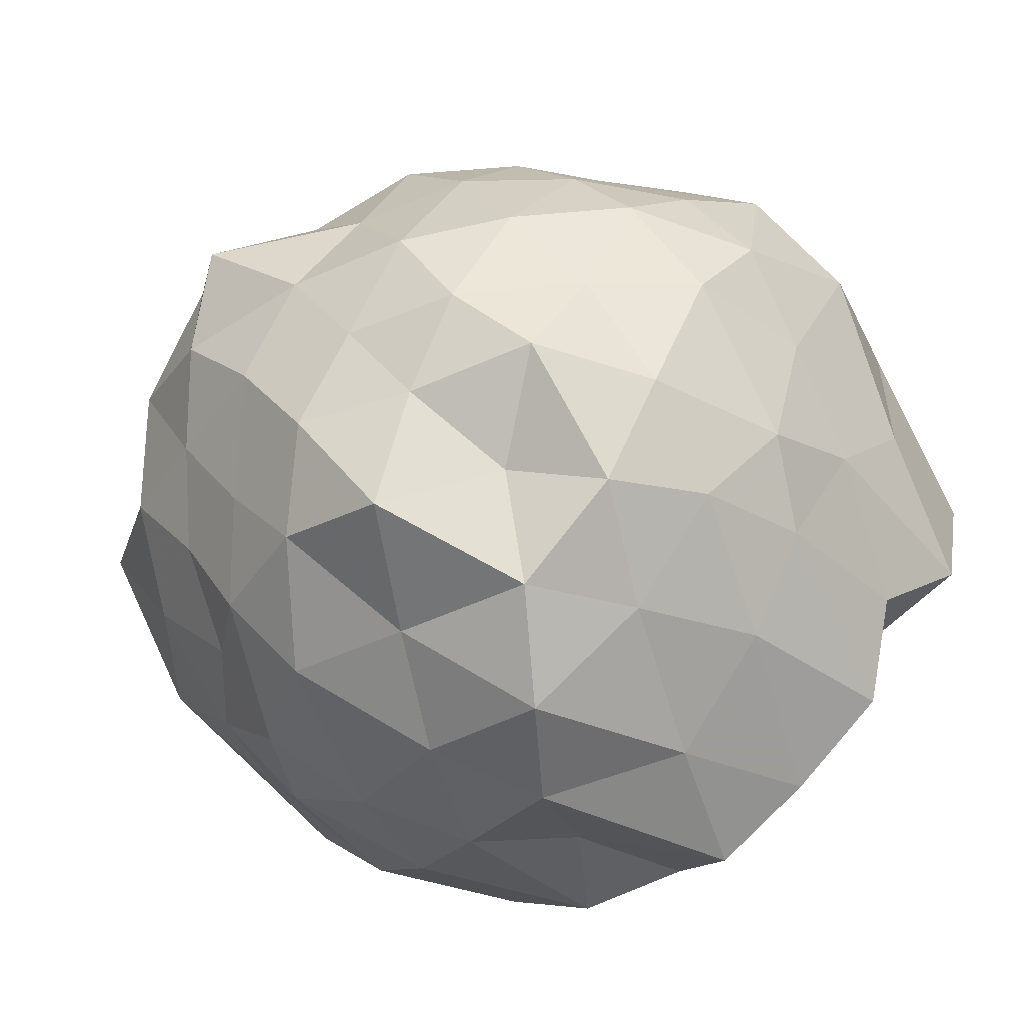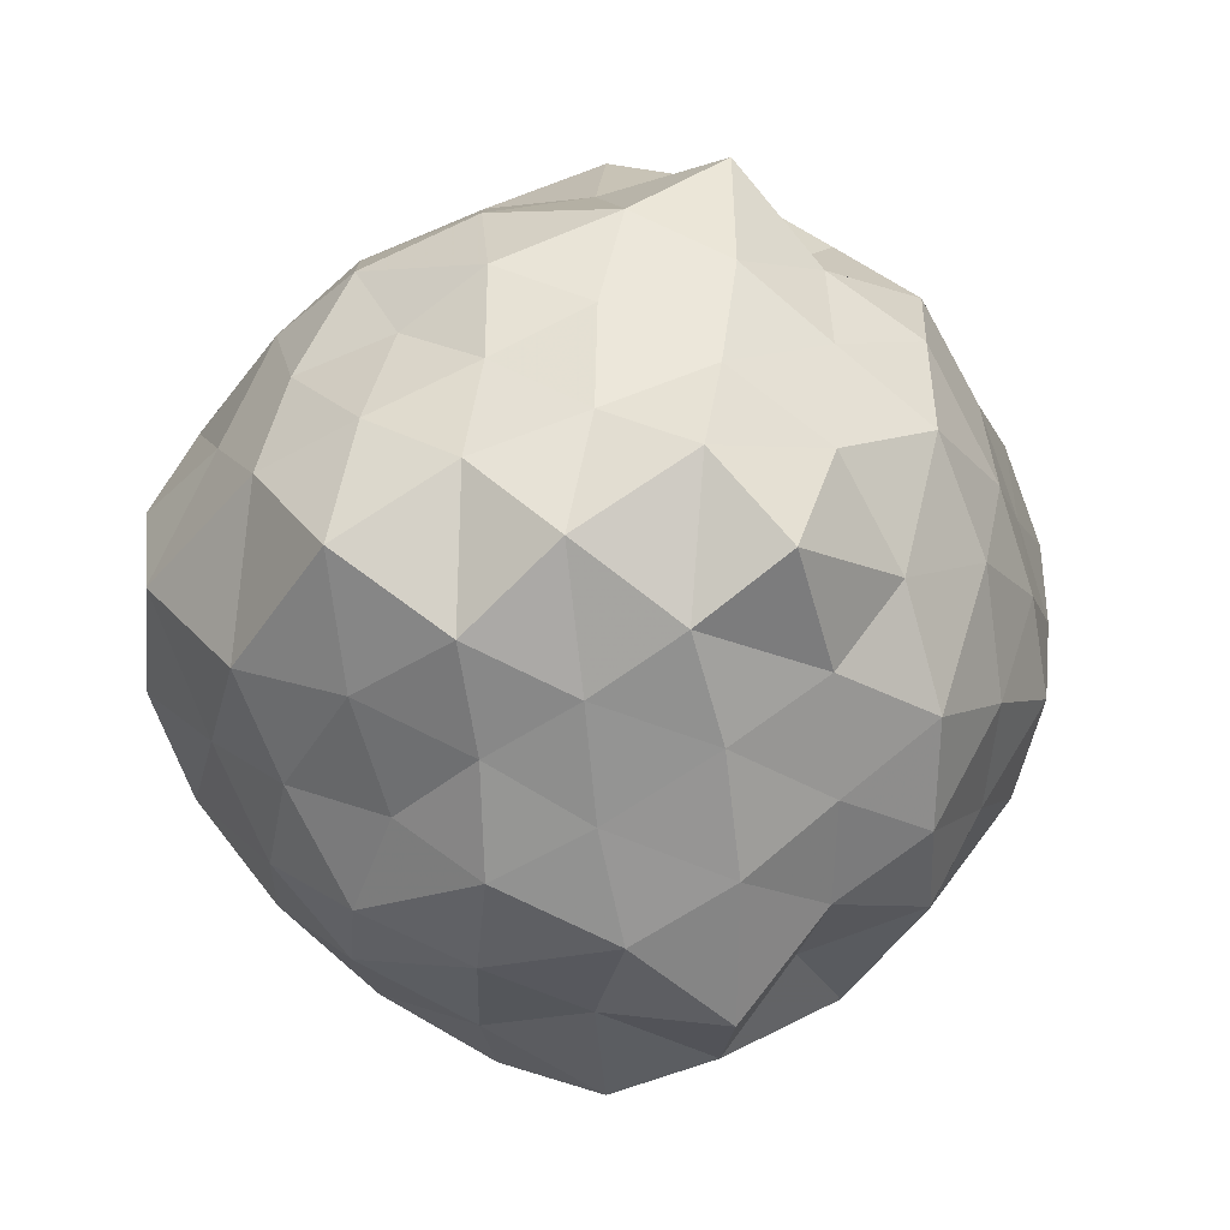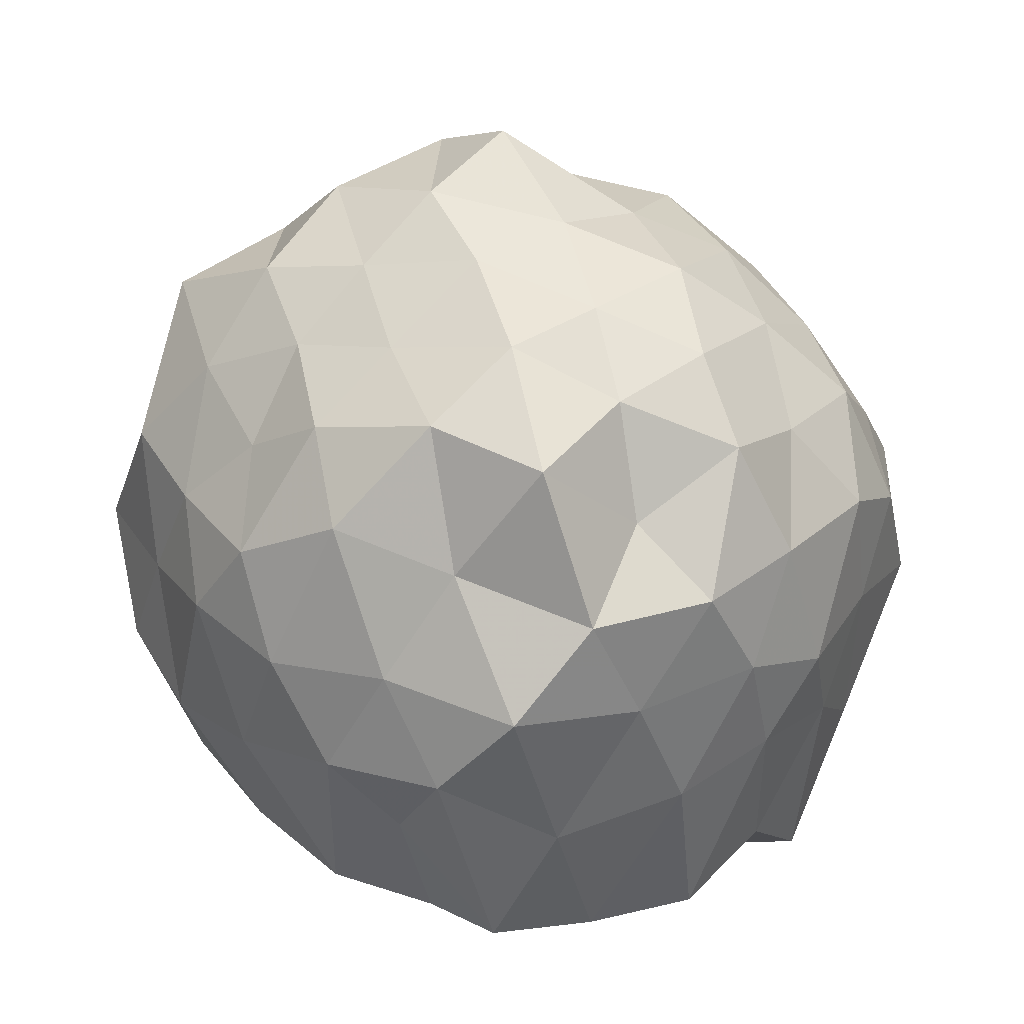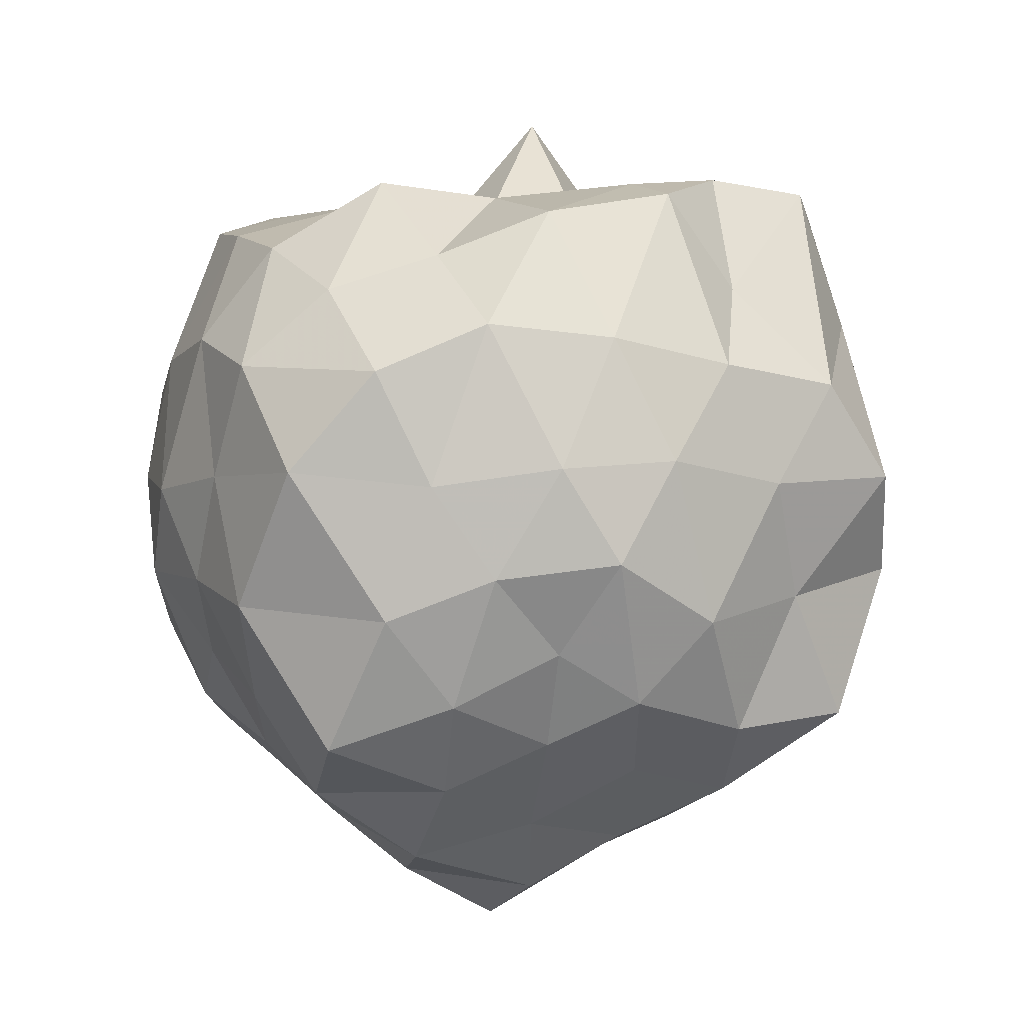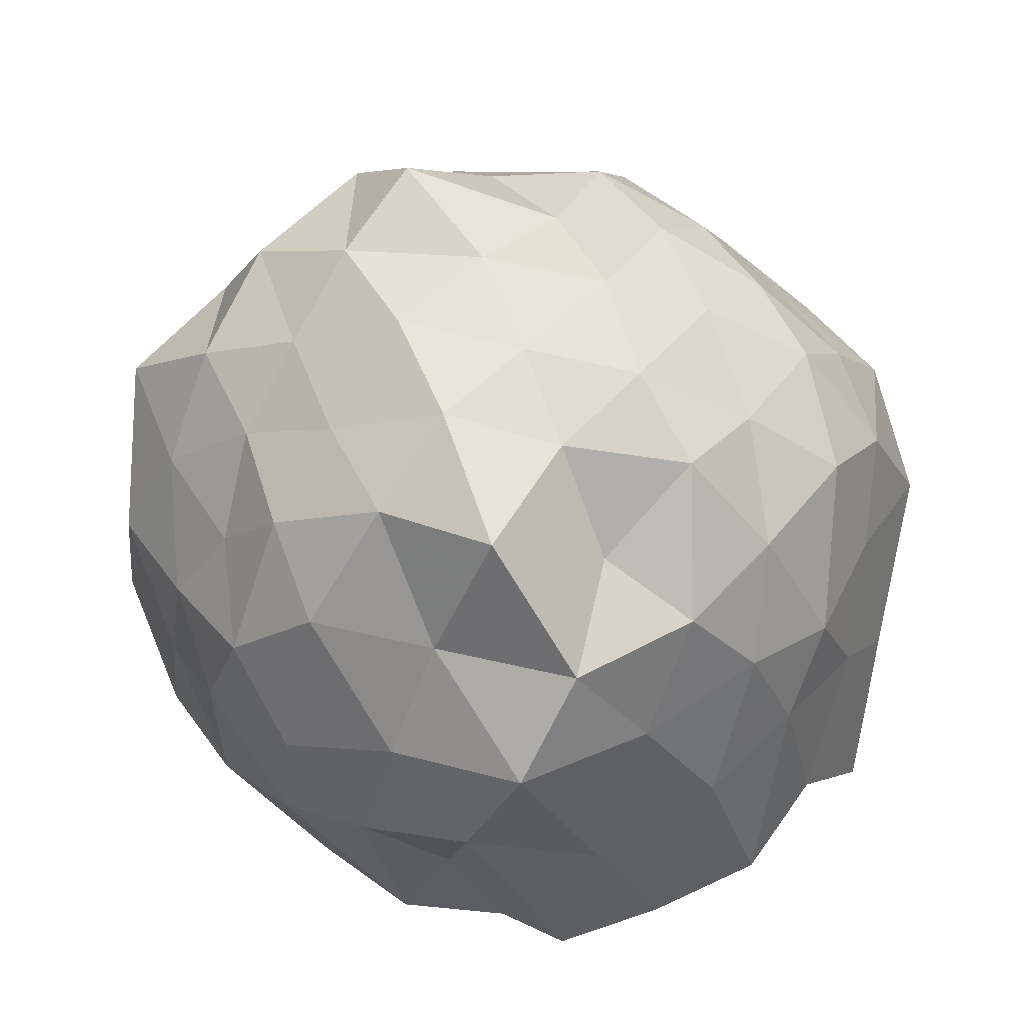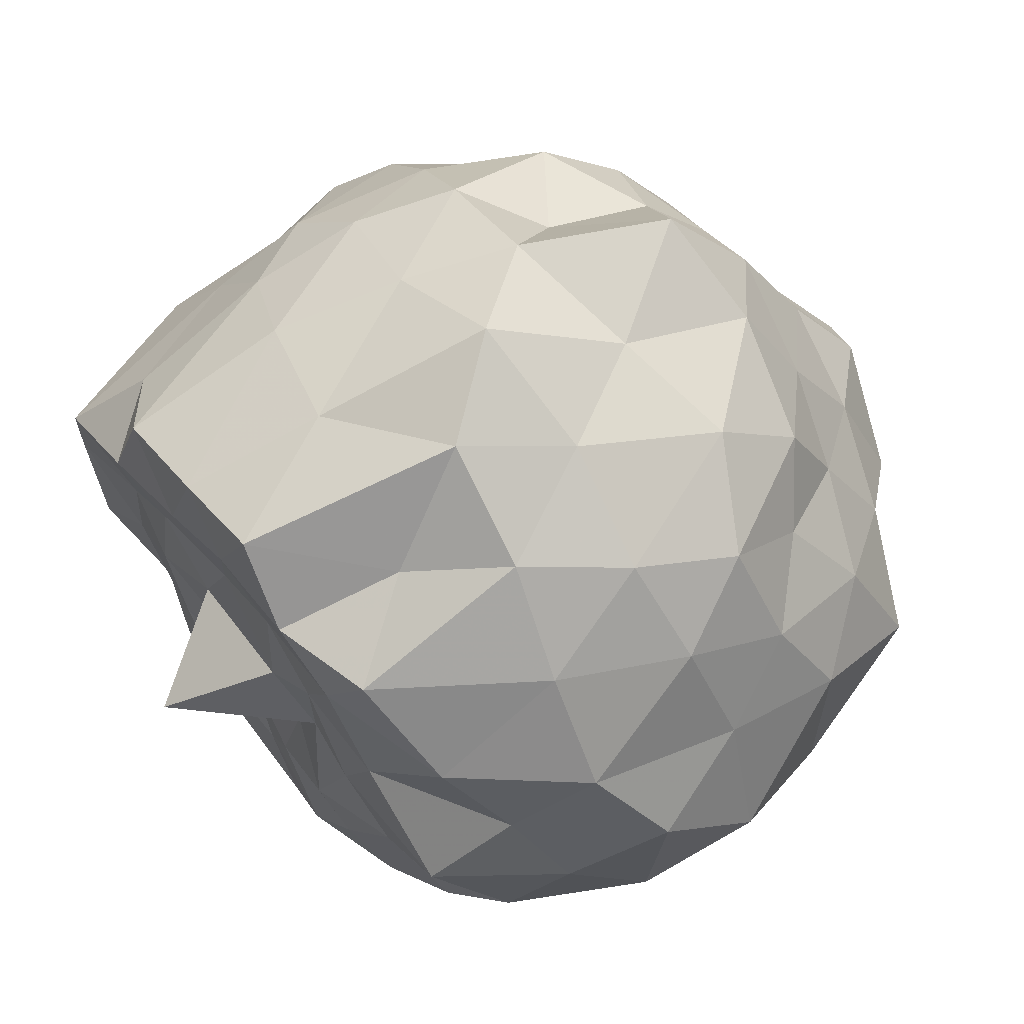
<metadata>
{"format":"obj","ext":"obj","renderer":"f3d","projection":"perspective","resolution":1024,"background":"white","views":[{"elev":-67.0,"azim":-138.1,"up":"+Y"},{"elev":-8.4,"azim":155.8,"up":"+Y"},{"elev":-65.7,"azim":176.4,"up":"+Y"},{"elev":-2.0,"azim":119.6,"up":"+Z"},{"elev":-56.5,"azim":-170.7,"up":"+Y"},{"elev":64.5,"azim":52.1,"up":"+Y"}]}
</metadata>
<code>
v -1.596 -0.0168 1.249
v -1.391 -0.03179 -0.9009
v -0.581 -0.01972 0.6894
v -0.7143 0.21 0.774
v -0.8496 0.4474 0.8819
v -1.076 0.6589 0.9387
v -1.229 0.7626 0.7115
v -1.485 0.8361 0.9768
v -1.732 0.7446 0.9767
v -2.005 0.6275 0.9675
v -2.177 0.4883 0.8399
v -2.3 0.2819 1.006
v -2.38 -0.02796 0.9787
v -2.309 -0.3093 0.9902
v -2.177 -0.5208 0.839
v -2 -0.664 0.9723
v -1.738 -0.7797 0.9832
v -1.485 -0.8661 0.9765
v -1.229 -0.795 0.7118
v -1.069 -0.6971 0.9315
v -0.8531 -0.4829 0.8854
v -0.6722 -0.2486 0.8166
v -0.4643 0.1912 0.4714
v -0.6191 0.4089 0.5866
v -0.8203 0.6419 0.5601
v -1.043 0.8375 0.5046
v -1.319 0.9902 0.4685
v -1.626 0.8916 0.6491
v -1.936 0.7852 0.5664
v -2.154 0.6381 0.4795
v -2.328 0.4052 0.4972
v -2.475 0.1734 0.5711
v -2.424 -0.2061 0.6282
v -2.328 -0.4371 0.497
v -2.154 -0.6703 0.4792
v -1.936 -0.8173 0.5661
v -1.626 -0.9238 0.6492
v -1.319 -1.023 0.4684
v -1.043 -0.8697 0.505
v -0.8176 -0.6716 0.5631
v -0.6295 -0.4348 0.592
v -0.4848 -0.208 0.503
v -0.5453 0.2971 0.1987
v -0.6884 0.5724 0.2416
v -0.8906 0.77 0.2642
v -1.174 0.9119 0.2183
v -1.492 1.065 0.2447
v -1.801 0.9032 0.2713
v -2.084 0.7528 0.2127
v -2.272 0.5665 0.2726
v -2.41 0.2982 0.2266
v -2.563 -0.01333 0.2646
v -2.411 -0.3289 0.2194
v -2.273 -0.5981 0.272
v -2.084 -0.785 0.2125
v -1.801 -0.9354 0.2712
v -1.492 -1.097 0.2447
v -1.174 -0.9441 0.2182
v -0.8904 -0.8021 0.264
v -0.6852 -0.6015 0.2177
v -0.5555 -0.3395 0.2389
v -0.4015 -0.01338 0.2346
v -0.6369 0.4196 -0.02158
v -0.7908 0.6751 0.01527
v -1.032 0.7992 -0.1225
v -1.33 0.8866 -0.05698
v -1.665 0.984 0.01474
v -1.954 0.8516 -0.01099
v -2.159 0.6449 -0.06144
v -2.359 0.398 -0.09301
v -2.511 0.1882 0.006925
v -2.474 -0.211 -0.02011
v -2.356 -0.4243 -0.09526
v -2.159 -0.6771 -0.06146
v -1.954 -0.8838 -0.01102
v -1.665 -1.016 0.0147
v -1.33 -0.9188 -0.057
v -1.032 -0.832 -0.122
v -0.8023 -0.7102 0.01128
v -0.6367 -0.4516 -0.01494
v -0.4957 -0.2218 -0.08319
v -0.5244 0.183 -0.1207
v -0.8126 0.494 -0.2
v -0.9679 0.6316 -0.3192
v -1.253 0.7656 -0.389
v -1.522 0.9214 -0.354
v -1.764 0.7604 -0.1635
v -2.002 0.6597 -0.3361
v -2.158 0.4346 -0.3143
v -2.287 0.1877 -0.2625
v -2.41 -0.0274 -0.1842
v -2.32 -0.2217 -0.314
v -2.155 -0.4699 -0.302
v -2.002 -0.6918 -0.336
v -1.764 -0.7926 -0.1636
v -1.522 -0.9537 -0.354
v -1.253 -0.7978 -0.389
v -0.9721 -0.6681 -0.3149
v -0.8104 -0.5286 -0.1978
v -0.673 -0.2968 -0.3097
v -0.5751 -0.01204 -0.4323
v -0.6847 0.2754 -0.3278
v -0.786 0.004019 0.9772
v -1.059 0.1741 0.9622
v -1.171 0.5103 0.9876
v -1.322 0.6649 1.006
v -1.587 0.5996 0.9979
v -1.809 0.4901 1.004
v -2.061 0.4013 1.013
v -2.102 0.1185 0.9706
v -2.135 -0.1553 0.971
v -2.085 -0.4098 0.9509
v -1.8 -0.5238 0.9942
v -1.567 -0.6117 0.9775
v -1.321 -0.6976 1.006
v -1.18 -0.5322 0.9844
v -1.011 -0.2381 0.9616
v -1.171 -0.08936 0.9726
v -1.277 0.3045 0.9839
v -1.458 0.409 0.9701
v -1.666 0.3192 0.9638
v -1.924 0.2634 0.9788
v -1.954 -0.01468 0.9976
v -1.901 -0.2792 0.996
v -1.668 -0.3593 0.9581
v -1.463 -0.4553 0.9928
v -1.266 -0.3483 1.011
v -1.302 0.01945 0.967
v -1.421 0.1929 1.001
v -1.746 0.1199 0.986
v -1.722 -0.1645 0.969
v -1.409 -0.1779 0.9585
v -0.9208 0.4025 -0.4228
v -1.144 0.5284 -0.4915
v -1.436 0.634 -0.5523
v -1.703 0.6671 -0.4404
v -1.908 0.513 -0.5174
v -2.101 0.2143 -0.4916
v -2.227 -0.009991 -0.4155
v -2.088 -0.2623 -0.505
v -1.908 -0.5452 -0.5174
v -1.703 -0.6994 -0.4404
v -1.436 -0.6662 -0.5523
v -1.144 -0.5606 -0.4915
v -0.9092 -0.4273 -0.4352
v -0.8106 -0.205 -0.5541
v -0.8262 0.1661 -0.539
v -1.075 0.2699 -0.6317
v -1.338 0.3815 -0.6761
v -1.639 0.4638 -0.6021
v -1.853 0.2873 -0.6564
v -2 0.02425 -0.5986
v -1.853 -0.3195 -0.6565
v -1.638 -0.4959 -0.6022
v -1.341 -0.4095 -0.6785
v -1.06 -0.3203 -0.6153
v -0.9731 -0.009201 -0.7191
v -1.235 0.1769 -0.8072
v -1.576 0.2127 -0.7244
v -1.741 -0.04182 -0.7058
v -1.557 -0.2513 -0.7359
v -1.217 -0.1893 -0.7775
f 3 23 4
f 4 23 24
f 4 24 5
f 5 24 25
f 5 25 6
f 6 25 26
f 6 26 7
f 7 26 27
f 7 27 8
f 8 27 28
f 8 28 9
f 9 28 29
f 9 29 10
f 10 29 30
f 10 30 11
f 11 30 31
f 11 31 12
f 12 31 32
f 12 32 13
f 13 32 33
f 13 33 14
f 14 33 34
f 14 34 15
f 15 34 35
f 15 35 16
f 16 35 36
f 16 36 17
f 17 36 37
f 17 37 18
f 18 37 38
f 18 38 19
f 19 38 39
f 19 39 20
f 20 39 40
f 20 40 21
f 21 40 41
f 21 41 22
f 22 41 42
f 22 42 3
f 3 42 23
f 23 43 24
f 24 43 44
f 24 44 25
f 25 44 45
f 25 45 26
f 26 45 46
f 26 46 27
f 27 46 47
f 27 47 28
f 28 47 48
f 28 48 29
f 29 48 49
f 29 49 30
f 30 49 50
f 30 50 31
f 31 50 51
f 31 51 32
f 32 51 52
f 32 52 33
f 33 52 53
f 33 53 34
f 34 53 54
f 34 54 35
f 35 54 55
f 35 55 36
f 36 55 56
f 36 56 37
f 37 56 57
f 37 57 38
f 38 57 58
f 38 58 39
f 39 58 59
f 39 59 40
f 40 59 60
f 40 60 41
f 41 60 61
f 41 61 42
f 42 61 62
f 42 62 23
f 23 62 43
f 43 63 44
f 44 63 64
f 44 64 45
f 45 64 65
f 45 65 46
f 46 65 66
f 46 66 47
f 47 66 67
f 47 67 48
f 48 67 68
f 48 68 49
f 49 68 69
f 49 69 50
f 50 69 70
f 50 70 51
f 51 70 71
f 51 71 52
f 52 71 72
f 52 72 53
f 53 72 73
f 53 73 54
f 54 73 74
f 54 74 55
f 55 74 75
f 55 75 56
f 56 75 76
f 56 76 57
f 57 76 77
f 57 77 58
f 58 77 78
f 58 78 59
f 59 78 79
f 59 79 60
f 60 79 80
f 60 80 61
f 61 80 81
f 61 81 62
f 62 81 82
f 62 82 43
f 43 82 63
f 63 83 64
f 64 83 84
f 64 84 65
f 65 84 85
f 65 85 66
f 66 85 86
f 66 86 67
f 67 86 87
f 67 87 68
f 68 87 88
f 68 88 69
f 69 88 89
f 69 89 70
f 70 89 90
f 70 90 71
f 71 90 91
f 71 91 72
f 72 91 92
f 72 92 73
f 73 92 93
f 73 93 74
f 74 93 94
f 74 94 75
f 75 94 95
f 75 95 76
f 76 95 96
f 76 96 77
f 77 96 97
f 77 97 78
f 78 97 98
f 78 98 79
f 79 98 99
f 79 99 80
f 80 99 100
f 80 100 81
f 81 100 101
f 81 101 82
f 82 101 102
f 82 102 63
f 63 102 83
f 103 104 118
f 104 119 118
f 104 105 119
f 105 120 119
f 105 106 120
f 106 107 120
f 107 121 120
f 107 108 121
f 108 122 121
f 108 109 122
f 109 110 122
f 110 123 122
f 110 111 123
f 111 124 123
f 111 112 124
f 112 113 124
f 113 125 124
f 113 114 125
f 114 126 125
f 114 115 126
f 115 116 126
f 116 127 126
f 116 117 127
f 117 118 127
f 117 103 118
f 118 119 128
f 119 129 128
f 119 120 129
f 120 121 129
f 121 130 129
f 121 122 130
f 122 123 130
f 123 131 130
f 123 124 131
f 124 125 131
f 125 132 131
f 125 126 132
f 126 127 132
f 127 128 132
f 127 118 128
f 133 148 134
f 134 148 149
f 134 149 135
f 135 149 150
f 135 150 136
f 136 150 137
f 137 150 151
f 137 151 138
f 138 151 152
f 138 152 139
f 139 152 140
f 140 152 153
f 140 153 141
f 141 153 154
f 141 154 142
f 142 154 143
f 143 154 155
f 143 155 144
f 144 155 156
f 144 156 145
f 145 156 146
f 146 156 157
f 146 157 147
f 147 157 148
f 147 148 133
f 148 158 149
f 149 158 159
f 149 159 150
f 150 159 151
f 151 159 160
f 151 160 152
f 152 160 153
f 153 160 161
f 153 161 154
f 154 161 155
f 155 161 162
f 155 162 156
f 156 162 157
f 157 162 158
f 157 158 148
f 3 4 103
f 103 4 104
f 4 5 104
f 104 5 105
f 5 6 105
f 105 6 106
f 6 7 106
f 7 8 106
f 106 8 107
f 8 9 107
f 107 9 108
f 9 10 108
f 108 10 109
f 10 11 109
f 11 12 109
f 109 12 110
f 12 13 110
f 110 13 111
f 13 14 111
f 111 14 112
f 14 15 112
f 15 16 112
f 112 16 113
f 16 17 113
f 113 17 114
f 17 18 114
f 114 18 115
f 18 19 115
f 19 20 115
f 115 20 116
f 20 21 116
f 116 21 117
f 21 22 117
f 117 22 103
f 22 3 103
f 83 133 84
f 84 133 134
f 84 134 85
f 85 134 135
f 85 135 86
f 86 135 136
f 86 136 87
f 87 136 88
f 88 136 137
f 88 137 89
f 89 137 138
f 89 138 90
f 90 138 139
f 90 139 91
f 91 139 92
f 92 139 140
f 92 140 93
f 93 140 141
f 93 141 94
f 94 141 142
f 94 142 95
f 95 142 96
f 96 142 143
f 96 143 97
f 97 143 144
f 97 144 98
f 98 144 145
f 98 145 99
f 99 145 100
f 100 145 146
f 100 146 101
f 101 146 147
f 101 147 102
f 102 147 133
f 102 133 83
f 128 129 1
f 129 130 1
f 130 131 1
f 131 132 1
f 132 128 1
f 159 158 2
f 160 159 2
f 161 160 2
f 162 161 2
f 158 162 2

</code>
